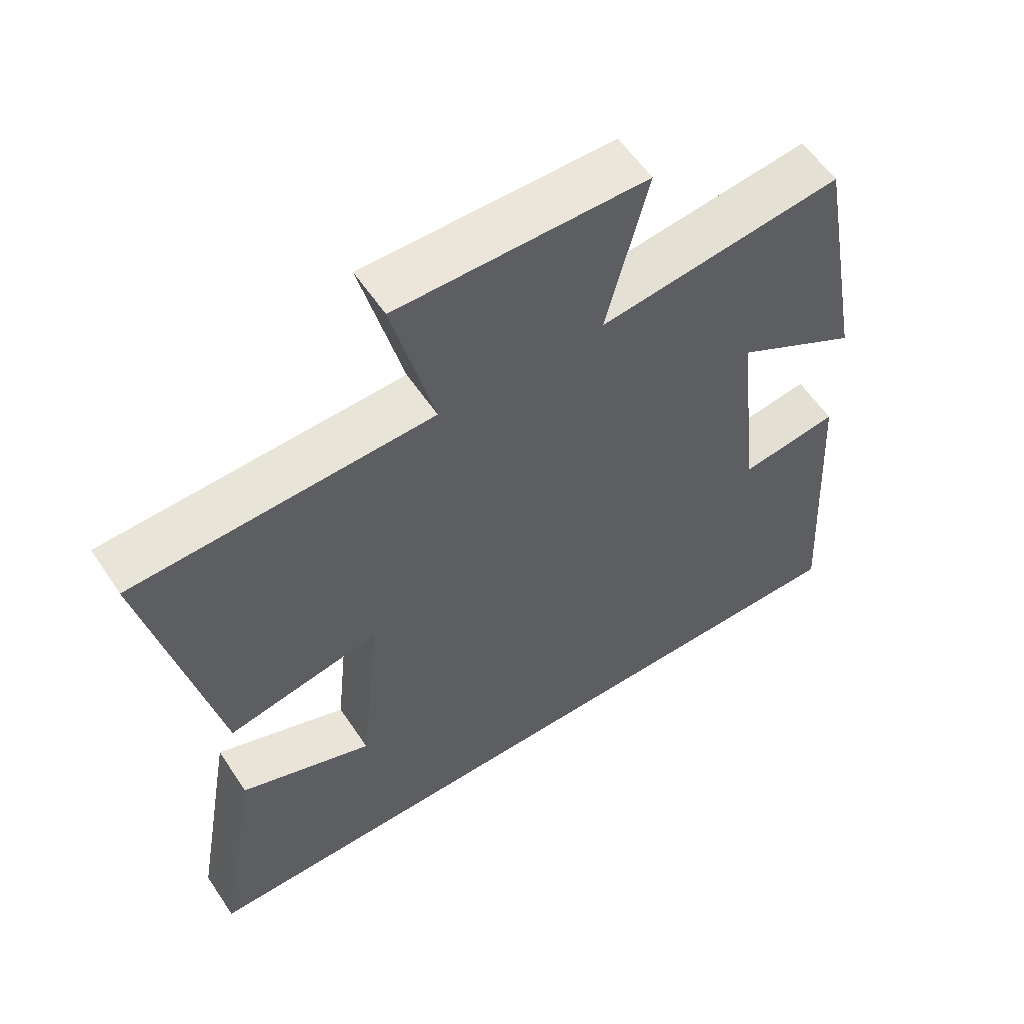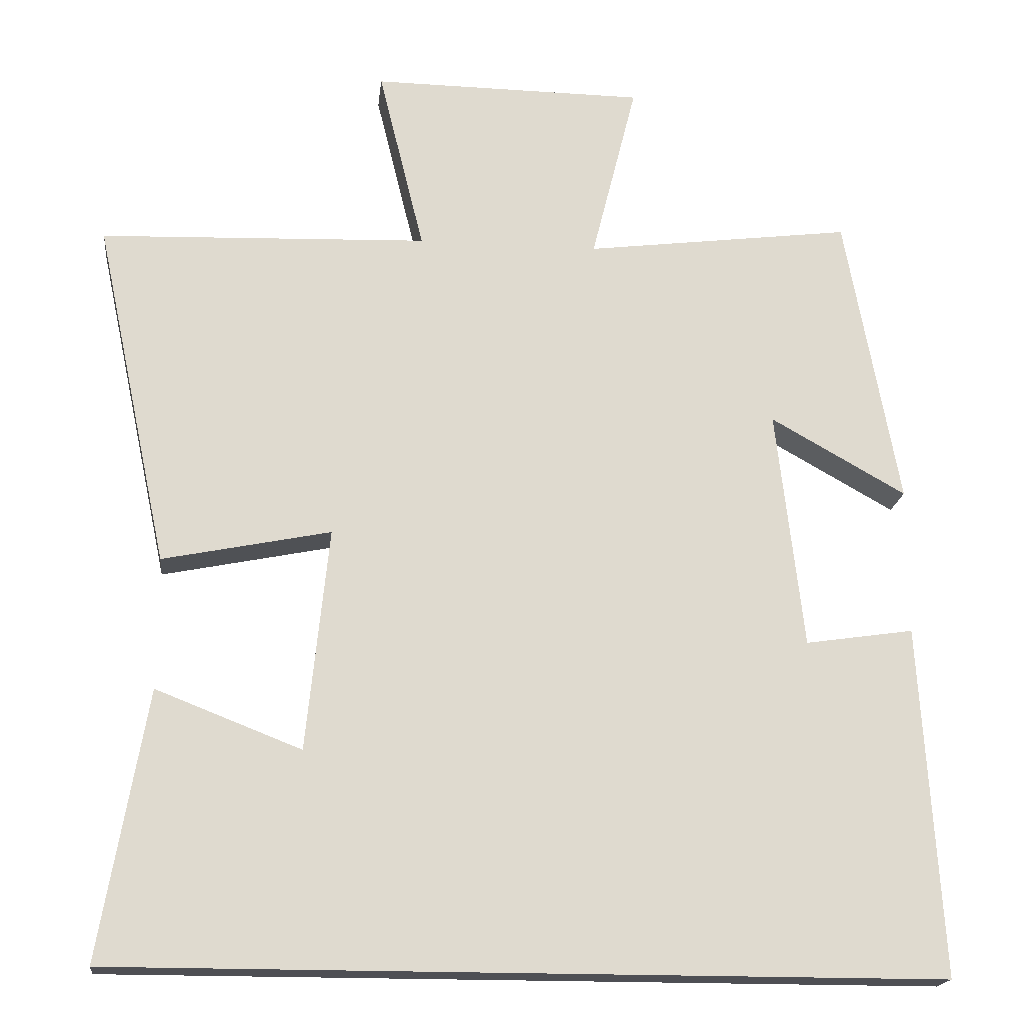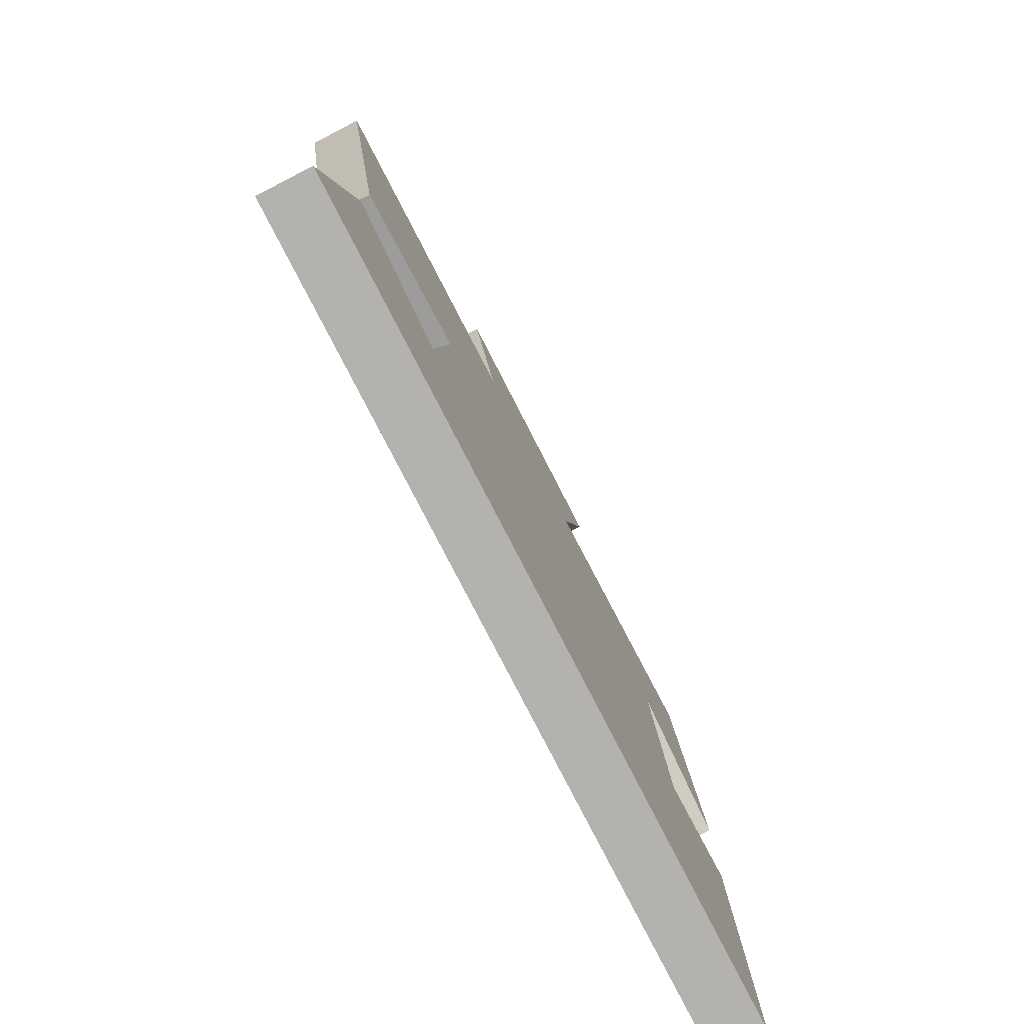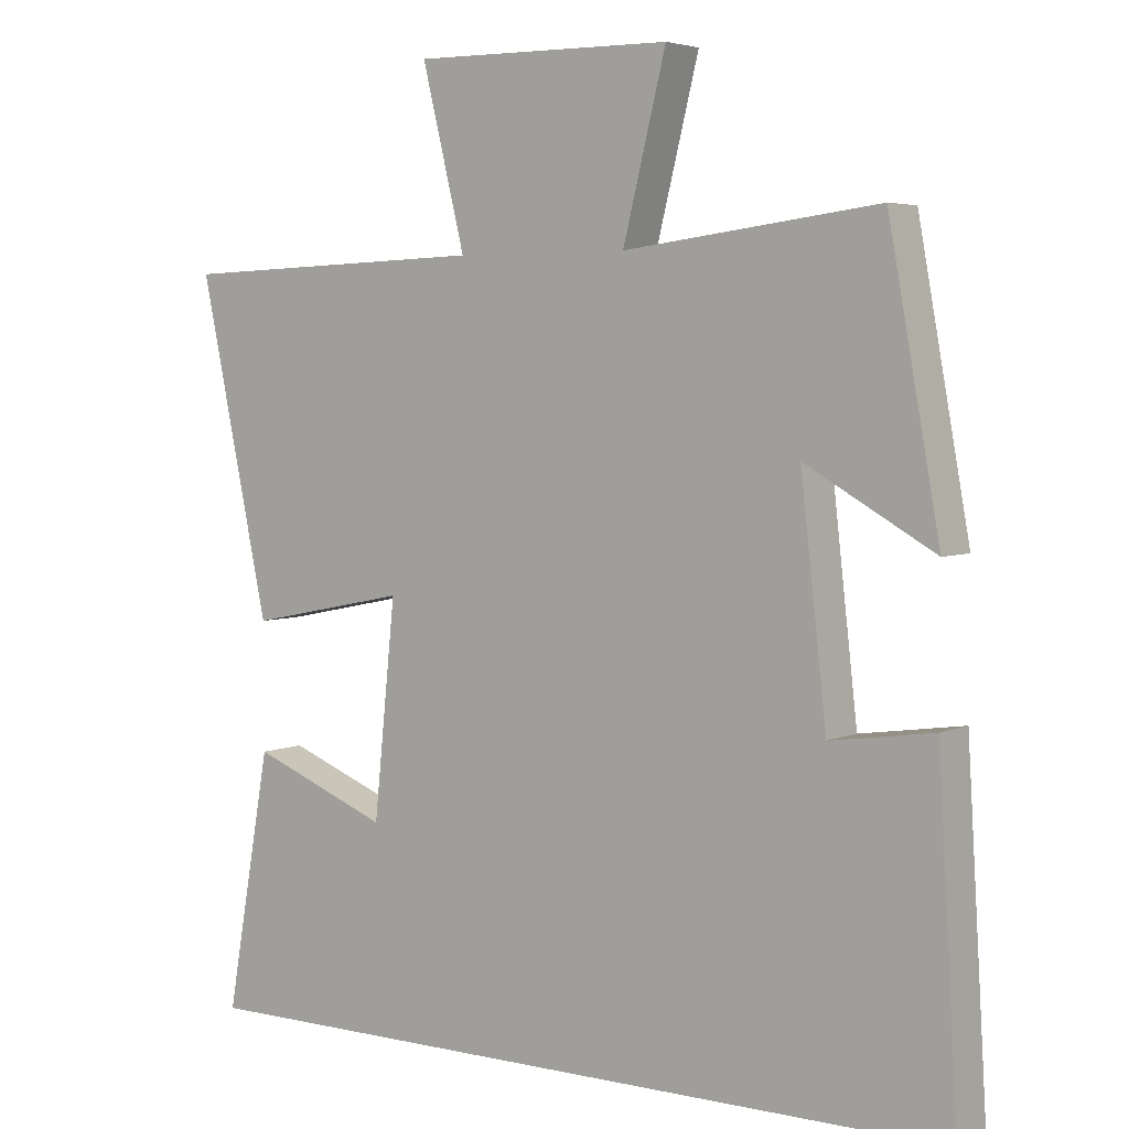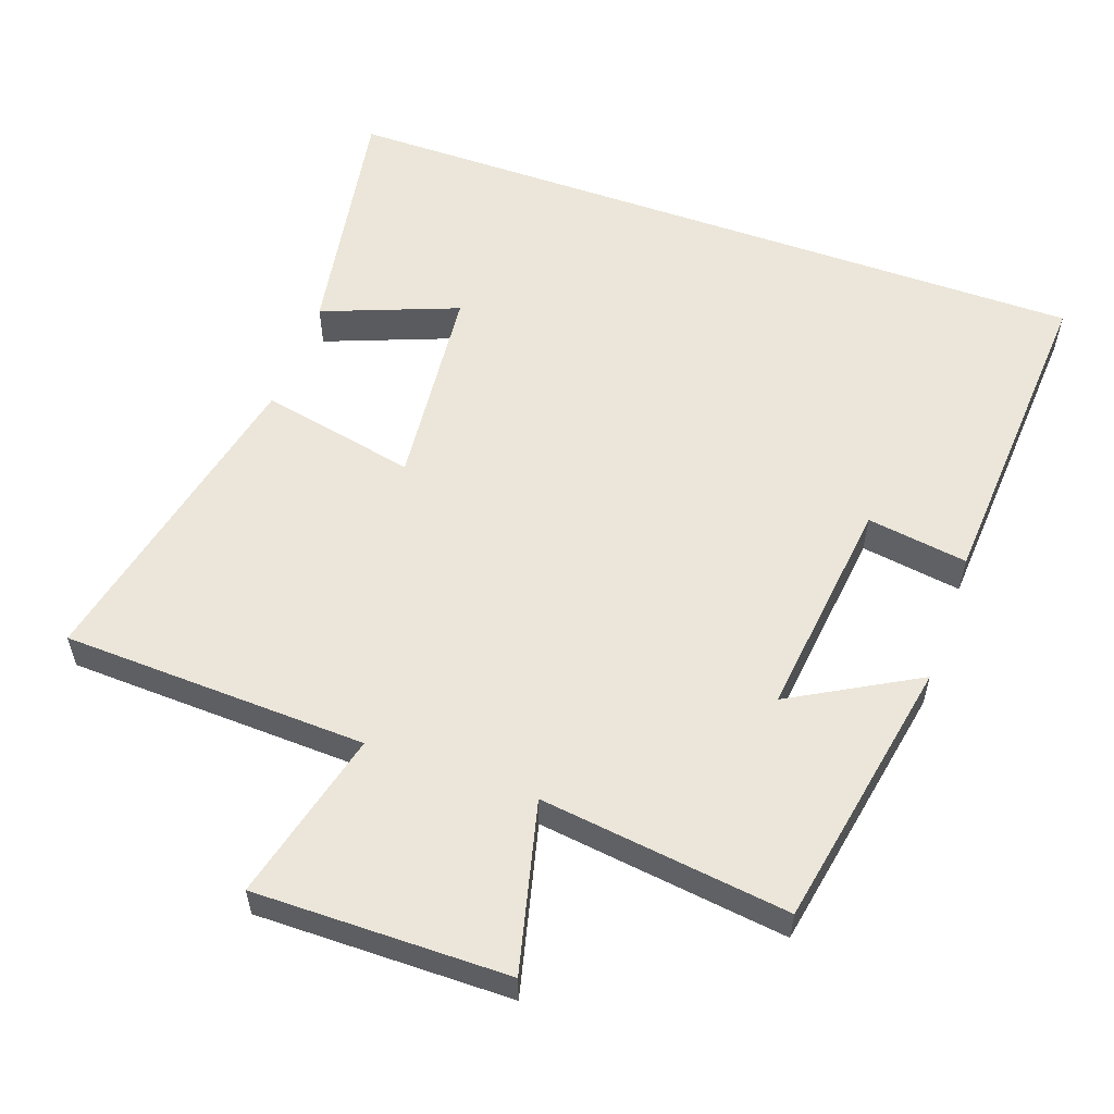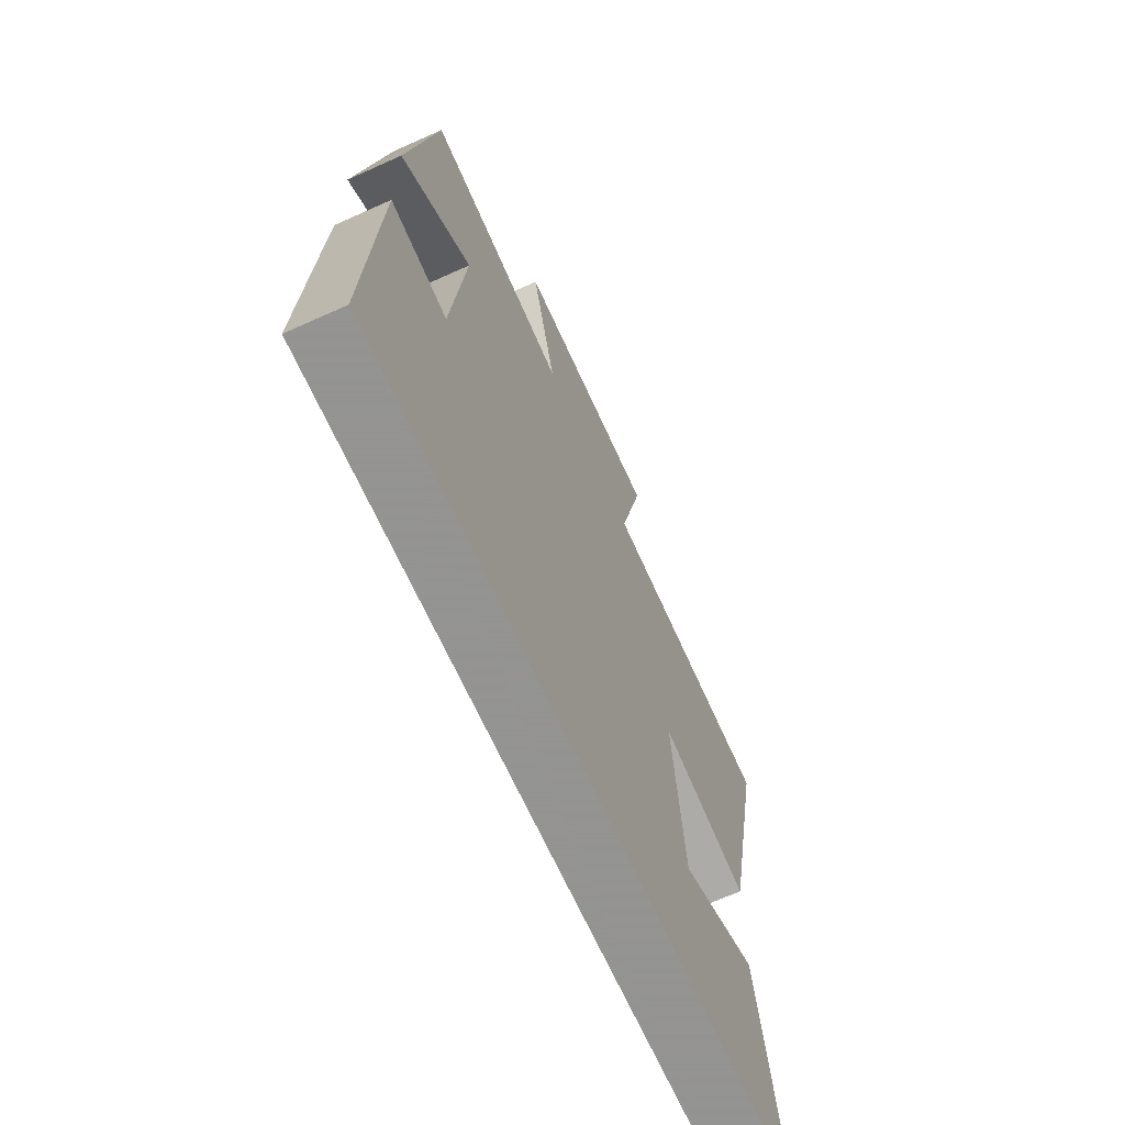
<metadata>
{"format":"obj","ext":"obj","renderer":"f3d","projection":"perspective","resolution":1024,"background":"white","views":[{"elev":57.8,"azim":-33.5,"up":"+Z"},{"elev":-18.4,"azim":-6.4,"up":"+Z"},{"elev":-79.8,"azim":-62.7,"up":"+Z"},{"elev":4.4,"azim":35.9,"up":"+Z"},{"elev":56.4,"azim":19.7,"up":"+Y"},{"elev":-66.9,"azim":114.3,"up":"+Z"}]}
</metadata>
<code>
v -0.597 0.07 0.485
v -0.164 0.07 0.5
v -0.224 0.07 0.743
v 0.136 0.07 0.739
v 0.076 0.07 0.5
v 0.429 0.07 0.544
v 0.5 0.07 0.156
v 0.321 0.07 0.257
v 0.357 0.07 -0.059
v 0.5 0.07 -0.038
v 0.528 0.07 -0.5
v -0.562 0.07 -0.5
v -0.5 0.07 -0.146
v -0.308 0.07 -0.221
v -0.278 0.07 0.073
v -0.5 0.07 0.028
v -0.597 0 0.485
v -0.164 0 0.5
v -0.224 0 0.743
v 0.136 0 0.739
v 0.076 0 0.5
v 0.429 0 0.544
v 0.5 0 0.156
v 0.321 0 0.257
v 0.357 0 -0.059
v 0.5 0 -0.038
v 0.528 0 -0.5
v -0.562 0 -0.5
v -0.5 0 -0.146
v -0.308 0 -0.221
v -0.278 0 0.073
v -0.5 0 0.028
f 15 16 1 2
f 14 15 2
f 12 13 14
f 10 11 12 14
f 9 10 14
f 8 9 14 2
f 5 6 7 8
f 5 8 2 3
f 3 4 5
f 18 17 32 31
f 18 31 30
f 30 29 28
f 30 28 27 26
f 30 26 25
f 18 30 25 24
f 24 23 22 21
f 19 18 24 21
f 21 20 19
f 1 17 18 2
f 2 18 19 3
f 3 19 20 4
f 4 20 21 5
f 5 21 22 6
f 6 22 23 7
f 7 23 24 8
f 8 24 25 9
f 9 25 26 10
f 10 26 27 11
f 11 27 28 12
f 12 28 29 13
f 13 29 30 14
f 14 30 31 15
f 15 31 32 16
f 16 32 17 1

</code>
